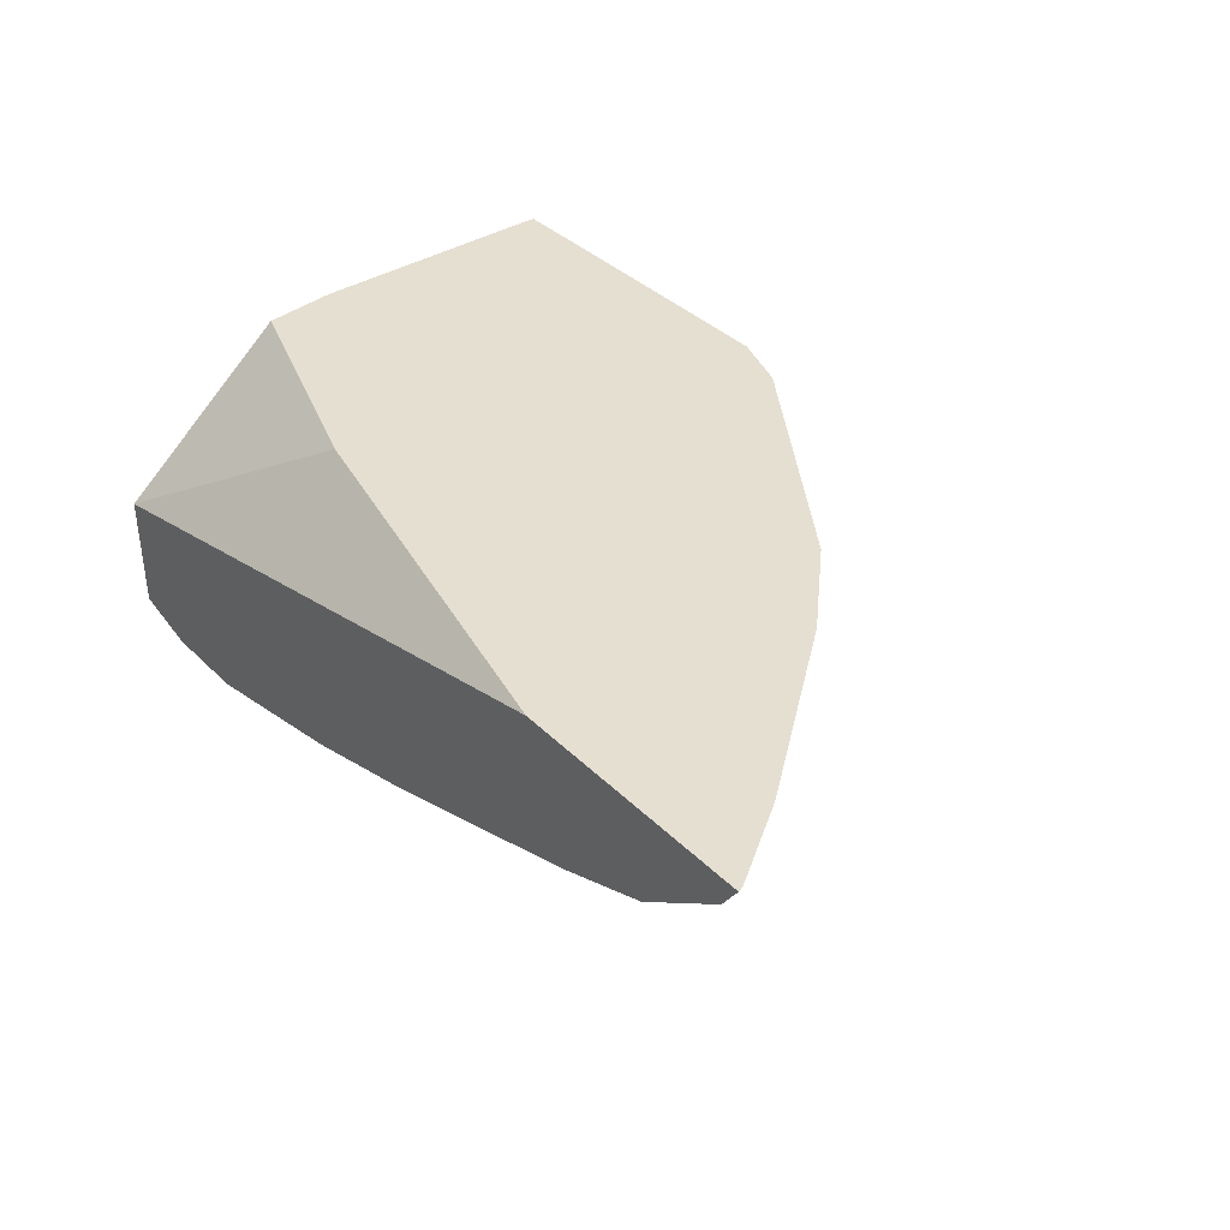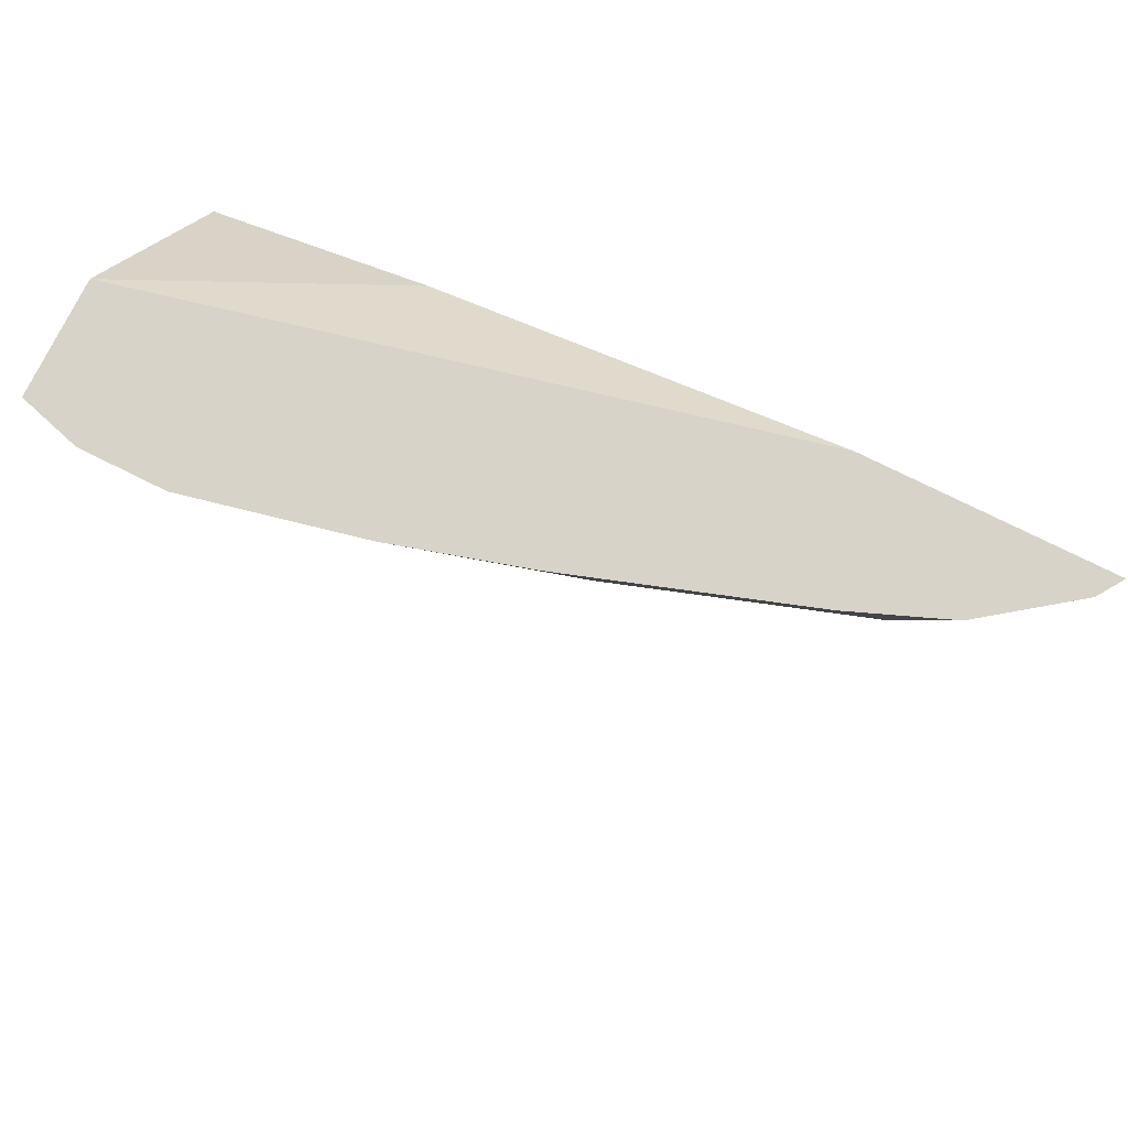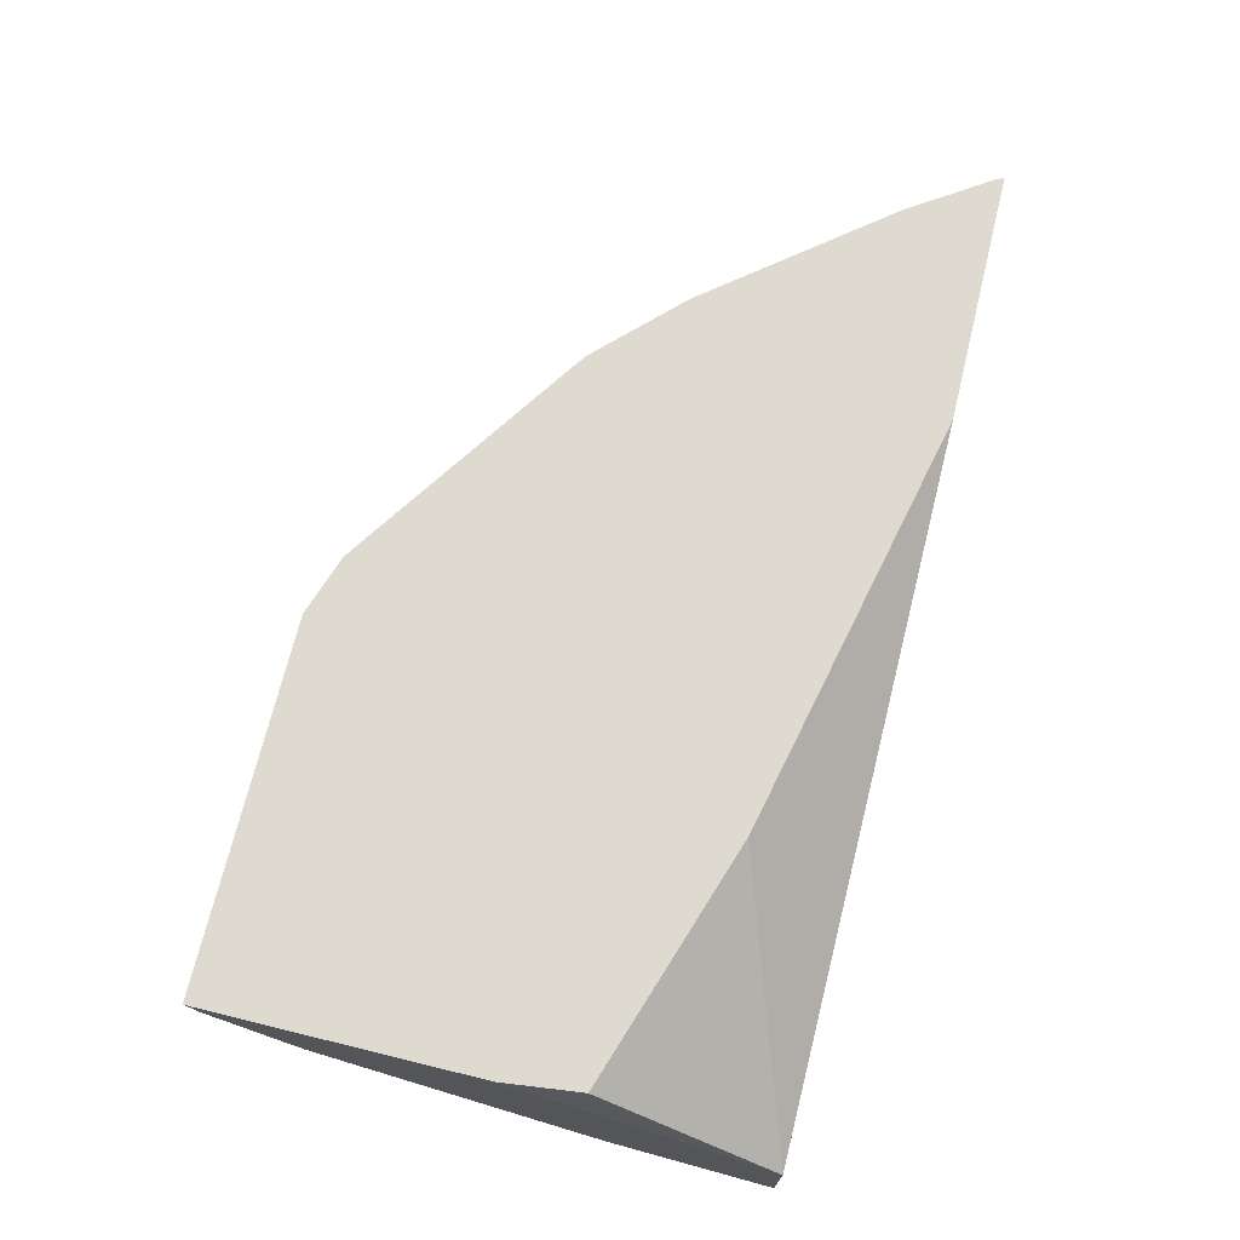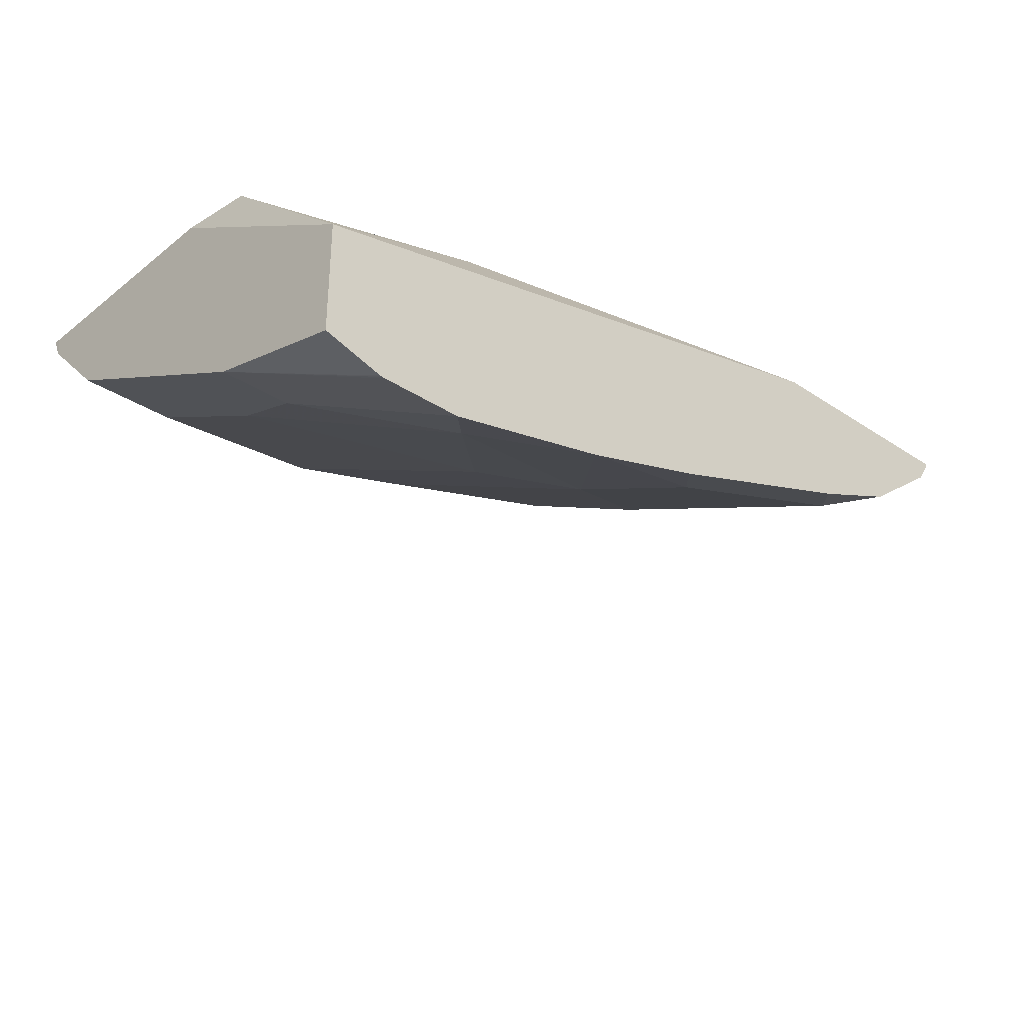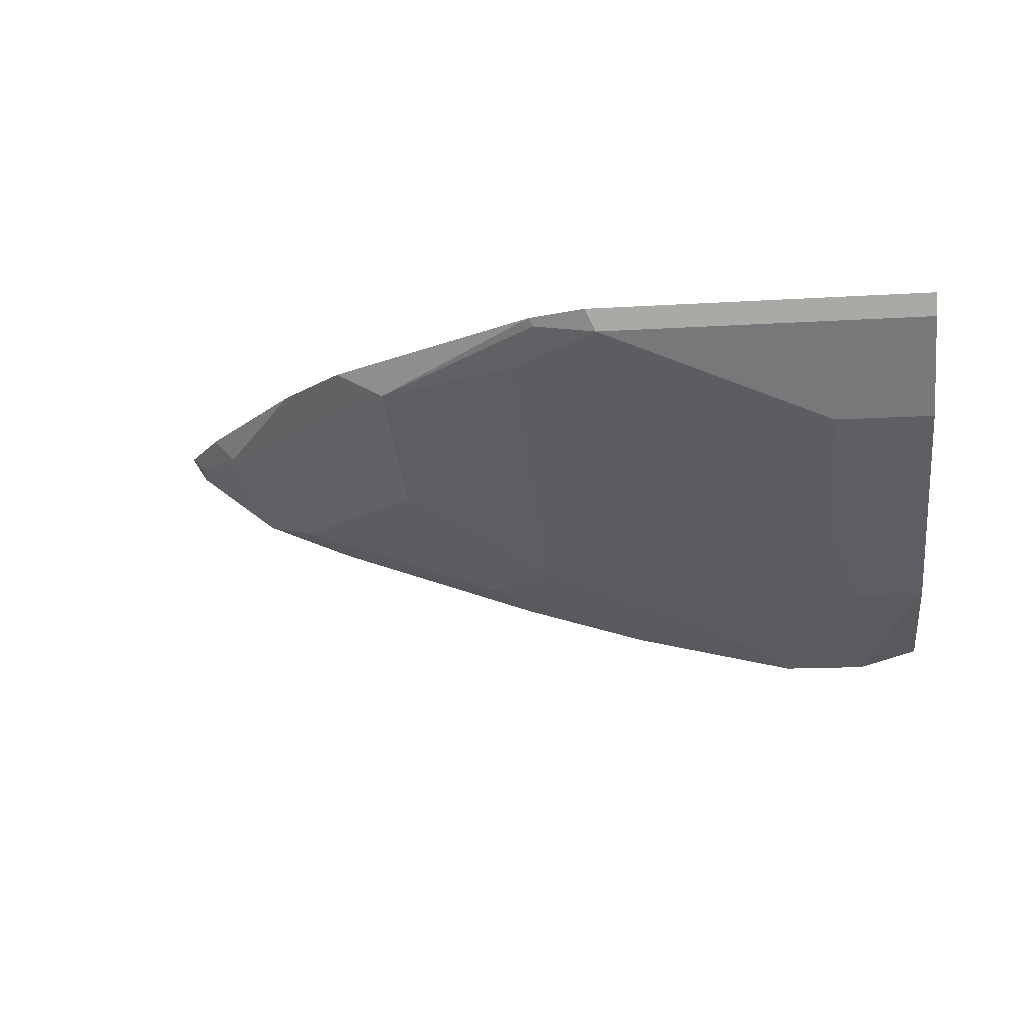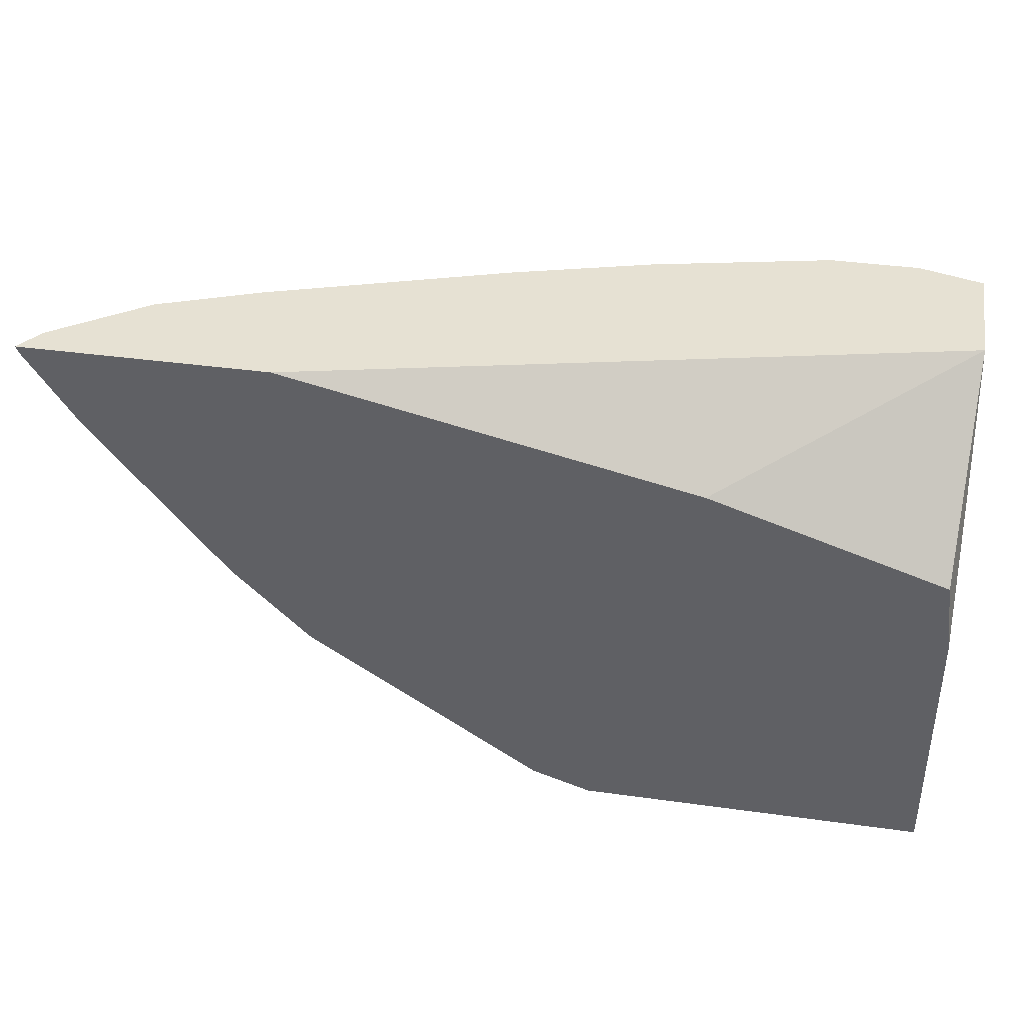
<metadata>
{"format":"obj","ext":"obj","renderer":"f3d","projection":"perspective","resolution":1024,"background":"white","views":[{"elev":37.5,"azim":-129.0,"up":"+Z"},{"elev":77.0,"azim":-153.7,"up":"+Y"},{"elev":70.7,"azim":103.7,"up":"+Z"},{"elev":-32.2,"azim":137.2,"up":"+Z"},{"elev":-13.6,"azim":7.9,"up":"+Z"},{"elev":38.9,"azim":9.9,"up":"+Y"}]}
</metadata>
<code>
v -0.002148 -0.5252 -0.5913
v -0.1044 -0.5642 -0.5277
v -0.005938 -0.597 -0.5277
v -0.002148 -0.6284 -0.5277
v -0.002148 -0.5252 -0.6412
v -0.2771 -0.5252 -0.5277
v -0.002148 -0.7345 -0.5277
v -0.002148 -0.5911 -0.624
v -0.02786 -0.5252 -0.6485
v -0.3817 -0.5252 -0.5277
v -0.002223 -0.7378 -0.5277
v -0.002148 -0.7334 -0.5364
v -0.002148 -0.5933 -0.6229
v -0.03288 -0.5911 -0.624
v -0.03016 -0.5252 -0.6487
v -0.02875 -0.5255 -0.6486
v -0.02853 -0.5252 -0.6487
v -0.3744 -0.5252 -0.5386
v -0.3722 -0.5364 -0.5364
v -0.3809 -0.5277 -0.5277
v -0.1467 -0.7378 -0.5277
v -0.002148 -0.7006 -0.5692
v -0.1423 -0.7334 -0.5364
v -0.002148 -0.6787 -0.5802
v -0.02192 -0.6787 -0.5802
v -0.0438 -0.7006 -0.5692
v -0.0438 -0.6349 -0.6021
v -0.08211 -0.5419 -0.6404
v -0.06546 -0.5252 -0.6487
v -0.3367 -0.5252 -0.5666
v -0.3448 -0.5747 -0.5419
v -0.359 -0.5605 -0.5277
v -0.1713 -0.7296 -0.5277
v -0.1697 -0.728 -0.5309
v -0.1807 -0.7061 -0.5419
v -0.1423 -0.6678 -0.5692
v -0.1423 -0.6021 -0.6021
v -0.1314 -0.5583 -0.624
v -0.1397 -0.5252 -0.6323
v -0.2953 -0.5252 -0.5831
v -0.312 -0.5419 -0.5747
v -0.2978 -0.636 -0.5277
v -0.3026 -0.6311 -0.5277
v -0.2463 -0.6732 -0.5419
v -0.2682 -0.6623 -0.5309
v -0.2698 -0.6639 -0.5277
v -0.1807 -0.6404 -0.5747
v -0.2463 -0.6076 -0.5747
v -0.1807 -0.5747 -0.6075
v -0.2135 -0.5419 -0.6075
v -0.1968 -0.5252 -0.6159
v -0.2747 -0.659 -0.5277
f 28 38 39
f 23 35 36
f 23 36 26
f 26 37 27
f 27 37 28
f 28 37 38
f 28 39 29
f 23 34 35
f 26 36 37
f 23 33 34
f 18 30 19
f 22 26 25
f 21 33 23
f 20 31 32
f 19 31 20
f 19 30 31
f 15 17 16
f 14 28 29
f 14 27 28
f 30 40 41
f 14 26 27
f 22 25 24
f 30 41 31
f 39 49 50
f 31 43 32
f 14 25 26
f 44 46 45
f 42 45 52
f 41 49 48
f 41 50 49
f 40 50 41
f 40 51 50
f 39 50 51
f 38 49 39
f 37 49 38
f 31 42 43
f 36 49 37
f 35 48 47
f 35 44 48
f 35 47 36
f 34 44 35
f 33 44 34
f 33 46 44
f 31 45 42
f 31 44 45
f 31 48 44
f 31 41 48
f 36 47 49
f 13 25 14
f 1 39 51
f 12 26 22
f 1 6 2
f 1 10 6
f 1 18 10
f 1 30 18
f 1 40 30
f 1 51 40
f 1 29 39
f 1 15 29
f 1 17 15
f 1 9 17
f 1 5 9
f 1 8 5
f 1 13 8
f 1 24 13
f 1 22 24
f 1 12 22
f 1 7 12
f 1 4 7
f 1 3 4
f 1 2 3
f 45 46 52
f 2 6 10
f 2 10 20
f 2 20 32
f 2 32 43
f 12 23 26
f 11 23 12
f 11 21 23
f 10 19 20
f 10 18 19
f 8 17 9
f 8 16 17
f 8 15 16
f 8 29 15
f 8 14 29
f 13 24 25
f 8 13 14
f 5 8 9
f 2 4 3
f 2 7 4
f 2 11 7
f 2 21 11
f 2 33 21
f 2 46 33
f 2 52 46
f 2 42 52
f 2 43 42
f 7 11 12
f 47 48 49

</code>
